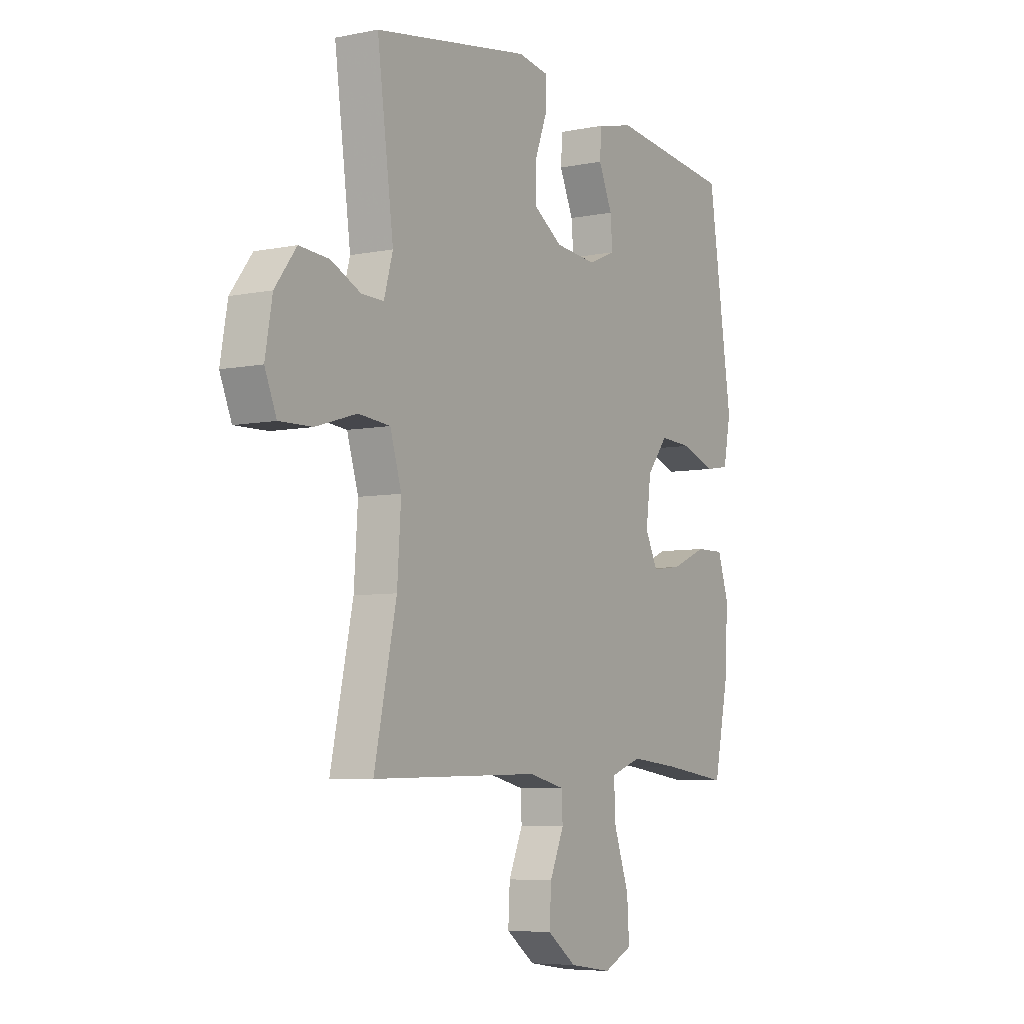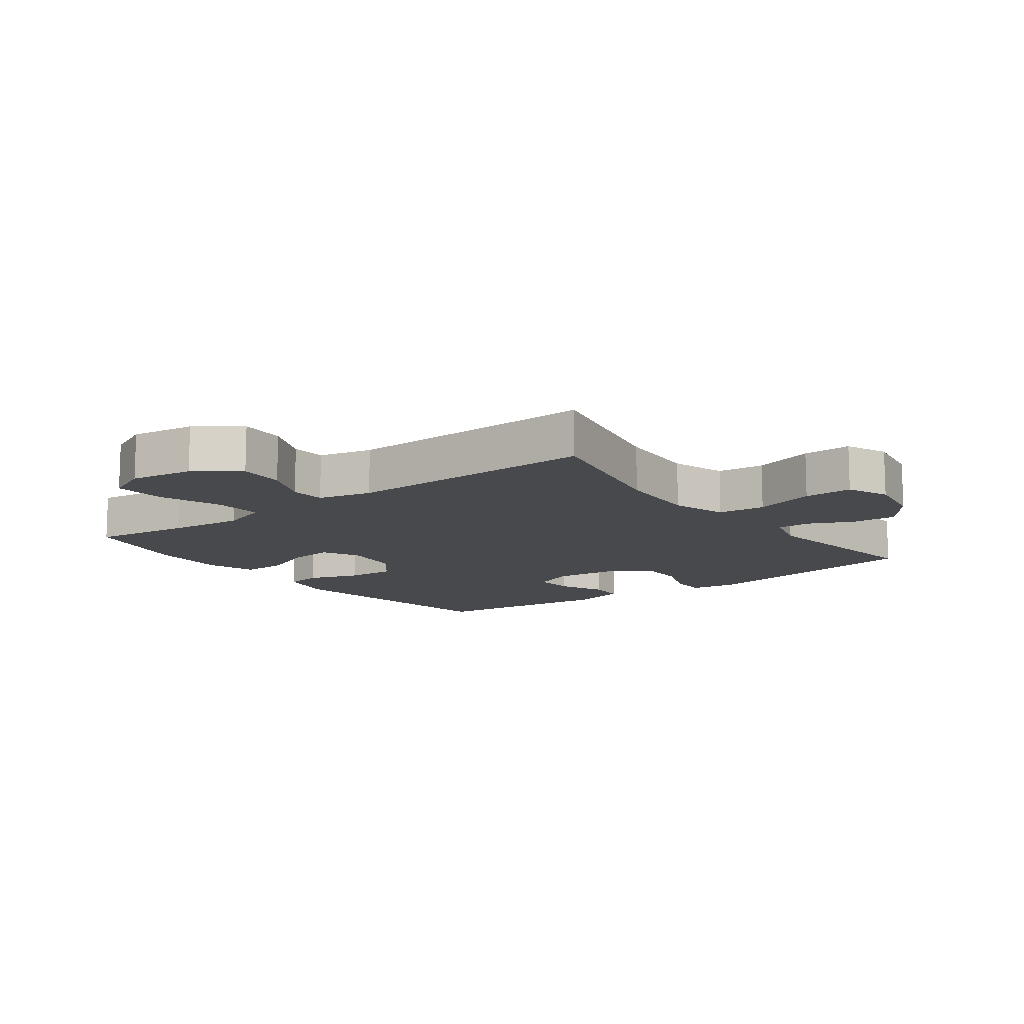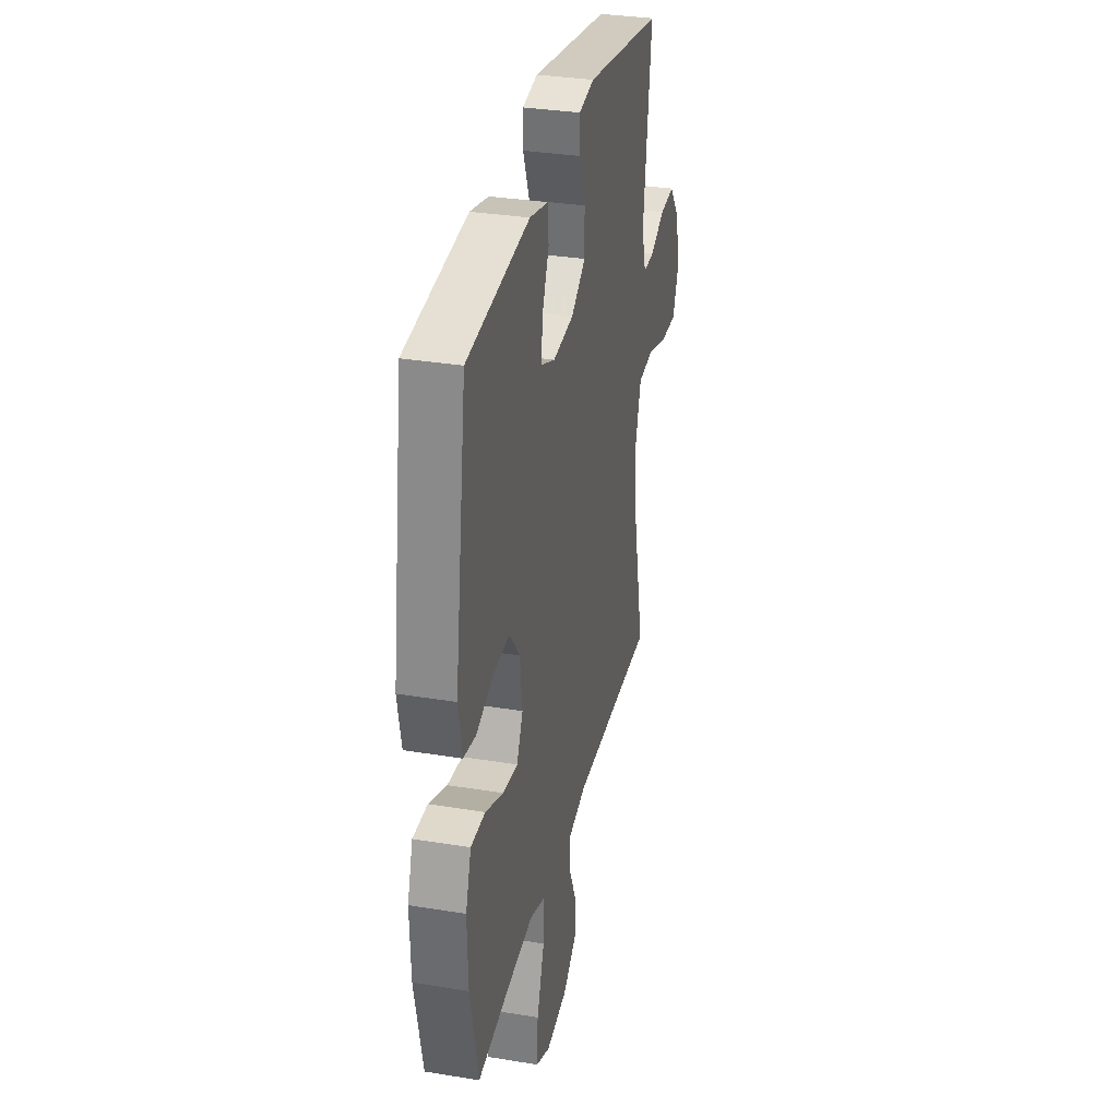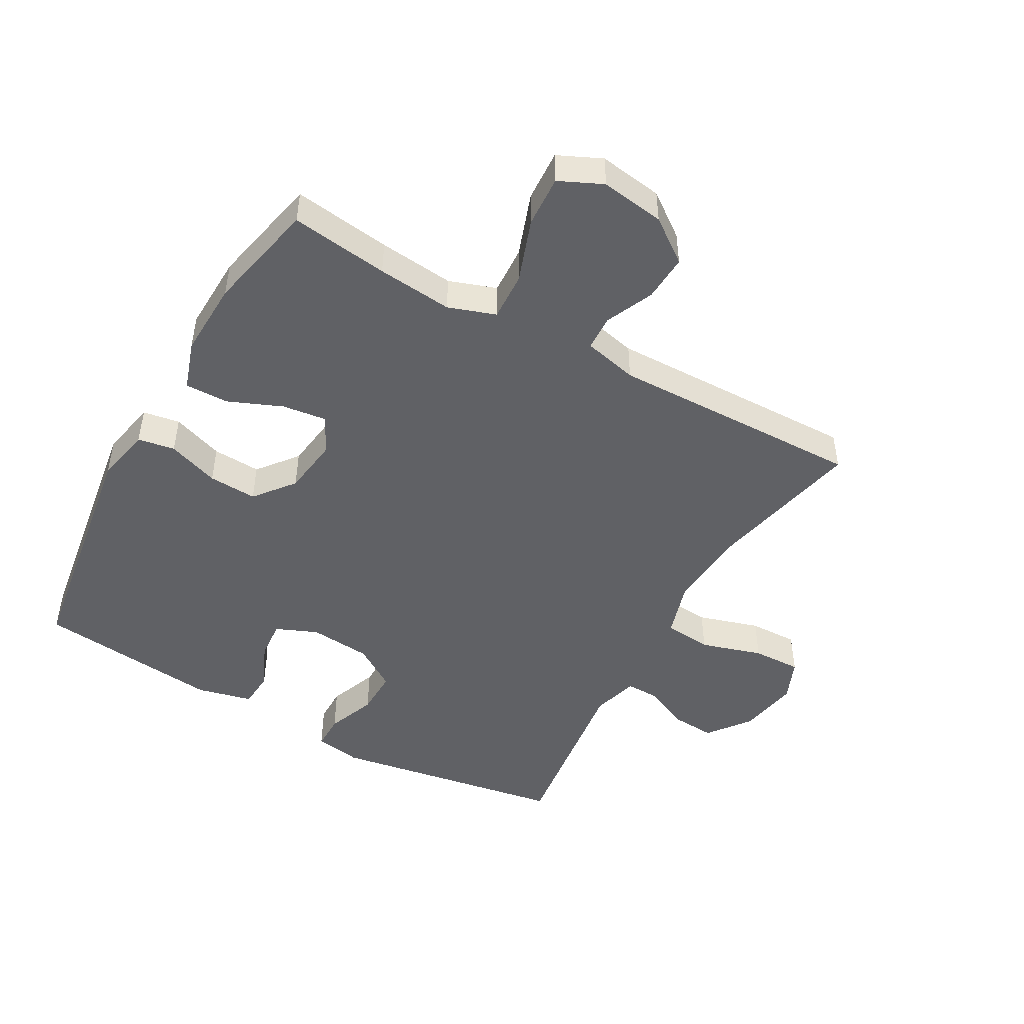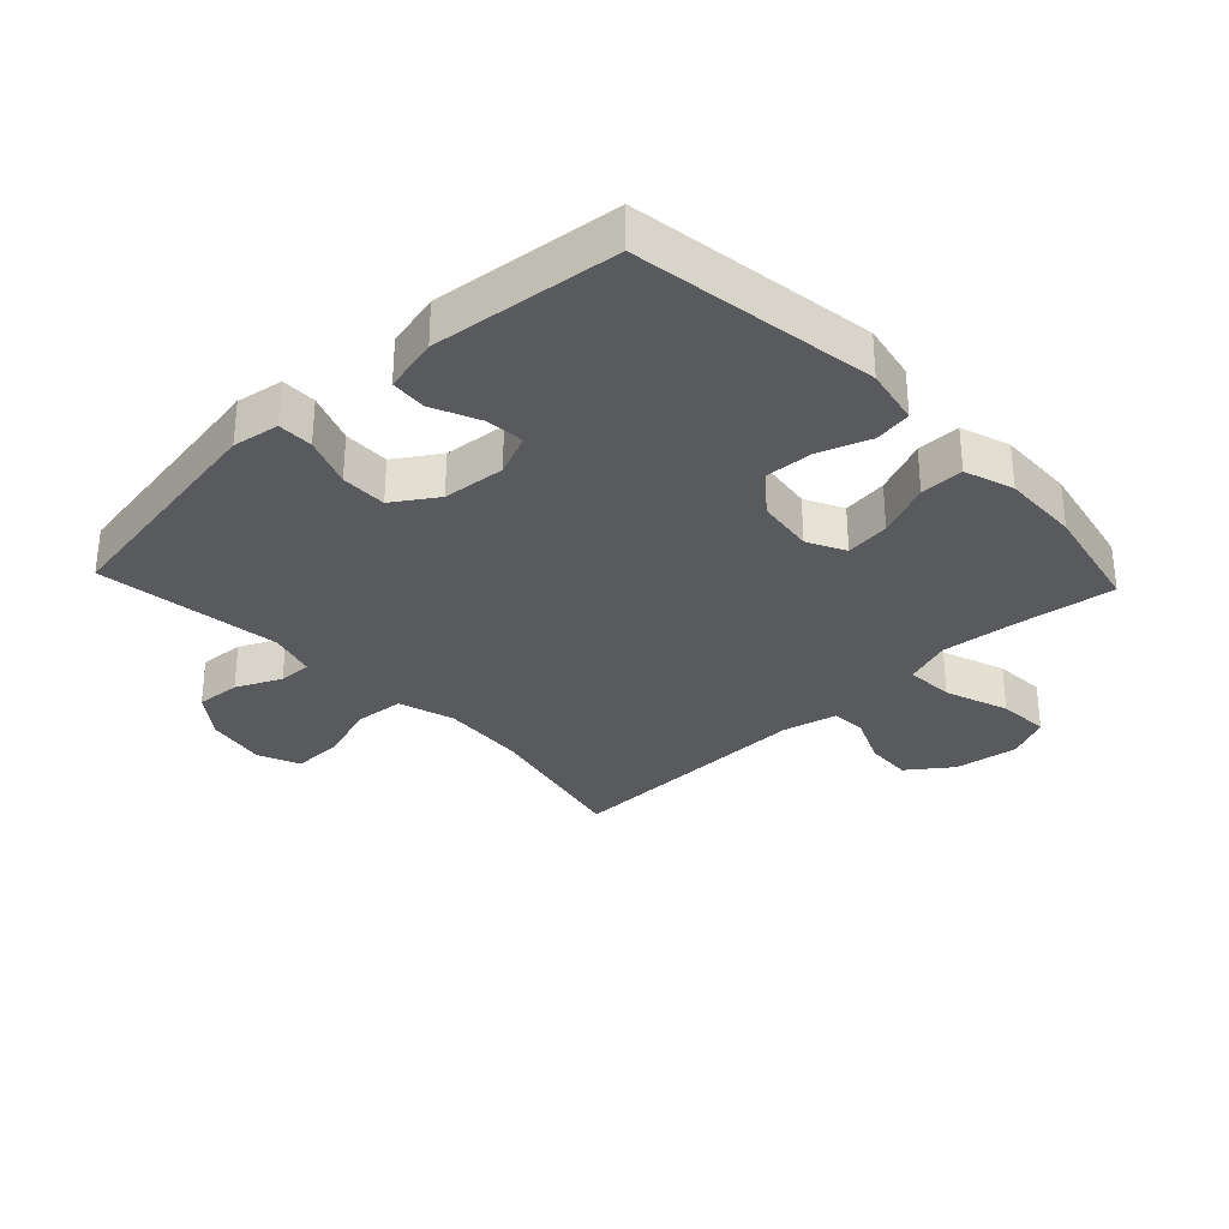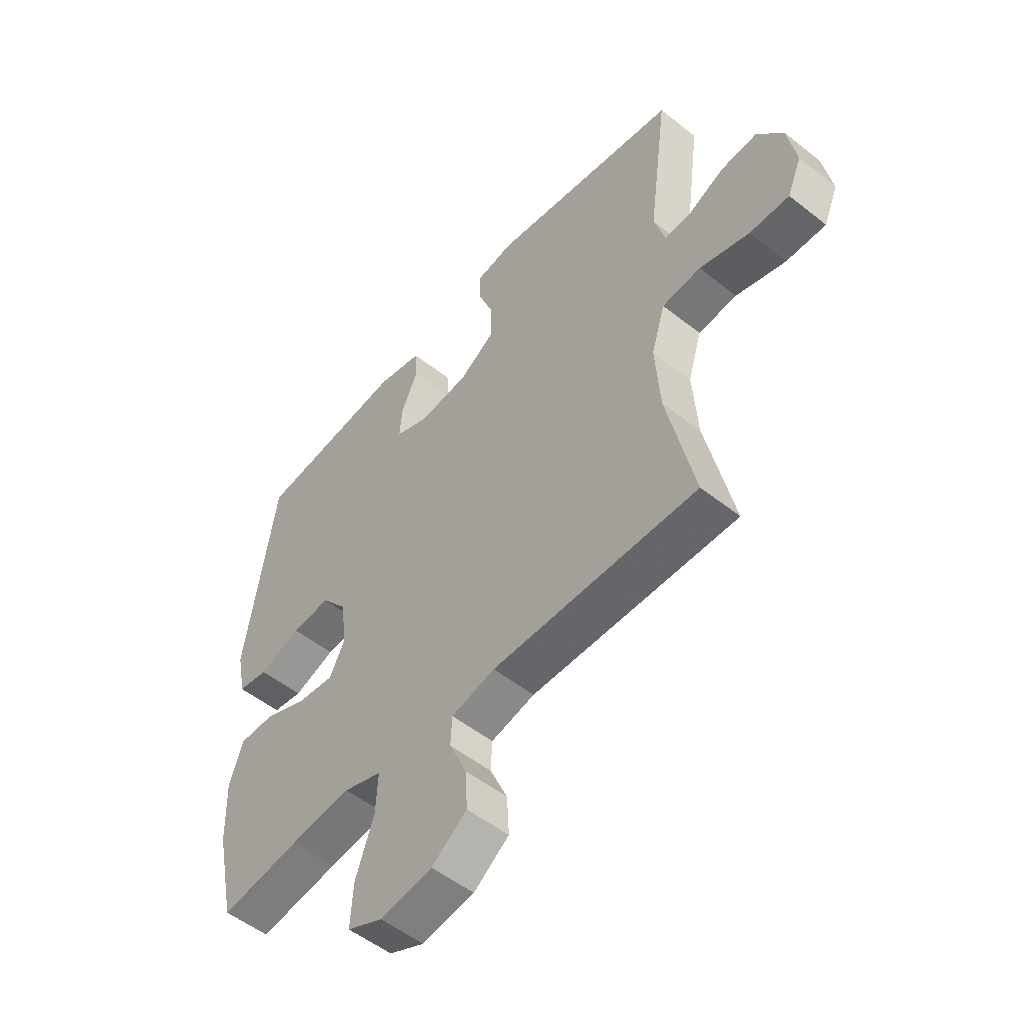
<metadata>
{"format":"obj","ext":"obj","renderer":"f3d","projection":"perspective","resolution":1024,"background":"white","views":[{"elev":-6.3,"azim":-58.9,"up":"+Z"},{"elev":-12.1,"azim":-143.1,"up":"+Y"},{"elev":32.5,"azim":102.9,"up":"+Z"},{"elev":-47.6,"azim":150.6,"up":"+Y"},{"elev":-31.6,"azim":43.3,"up":"+Y"},{"elev":-52.9,"azim":-130.3,"up":"+Z"}]}
</metadata>
<code>
v 0.5 0.07 -0.5
v 0.344 0.07 -0.479
v 0.224 0.07 -0.467
v 0.149 0.07 -0.493
v 0.153 0.07 -0.57
v 0.189 0.07 -0.671
v 0.194 0.07 -0.753
v 0.125 0.07 -0.785
v 0.023 0.07 -0.77
v -0.046 0.07 -0.719
v -0.042 0.07 -0.645
v -0.008 0.07 -0.568
v -0.011 0.07 -0.512
v -0.097 0.07 -0.492
v -0.5 0.07 -0.5
v -0.447 0.07 -0.255
v -0.438 0.07 -0.121
v -0.465 0.07 -0.033
v -0.541 0.07 -0.026
v -0.639 0.07 -0.056
v -0.717 0.07 -0.058
v -0.745 0.07 0.009
v -0.728 0.07 0.105
v -0.677 0.07 0.172
v -0.606 0.07 0.167
v -0.535 0.07 0.134
v -0.482 0.07 0.133
v -0.461 0.07 0.207
v -0.5 0.07 0.5
v -0.126 0.07 0.563
v -0.052 0.07 0.551
v -0.052 0.07 0.495
v -0.082 0.07 0.416
v -0.083 0.07 0.343
v -0.014 0.07 0.298
v 0.085 0.07 0.289
v 0.151 0.07 0.317
v 0.146 0.07 0.379
v 0.113 0.07 0.453
v 0.117 0.07 0.511
v 0.205 0.07 0.532
v 0.5 0.07 0.5
v 0.558 0.07 0.113
v 0.54 0.07 0.023
v 0.481 0.07 0.013
v 0.399 0.07 0.042
v 0.322 0.07 0.046
v 0.272 0.07 -0.017
v 0.26 0.07 -0.108
v 0.29 0.07 -0.168
v 0.361 0.07 -0.159
v 0.447 0.07 -0.123
v 0.516 0.07 -0.122
v 0.542 0.07 -0.2
v 0.538 0.07 -0.322
v 0.5 0 -0.5
v 0.344 0 -0.479
v 0.224 0 -0.467
v 0.149 0 -0.493
v 0.153 0 -0.57
v 0.189 0 -0.671
v 0.194 0 -0.753
v 0.125 0 -0.785
v 0.023 0 -0.77
v -0.046 0 -0.719
v -0.042 0 -0.645
v -0.008 0 -0.568
v -0.011 0 -0.512
v -0.097 0 -0.492
v -0.5 0 -0.5
v -0.447 0 -0.255
v -0.438 0 -0.121
v -0.465 0 -0.033
v -0.541 0 -0.026
v -0.639 0 -0.056
v -0.717 0 -0.058
v -0.745 0 0.009
v -0.728 0 0.105
v -0.677 0 0.172
v -0.606 0 0.167
v -0.535 0 0.134
v -0.482 0 0.133
v -0.461 0 0.207
v -0.5 0 0.5
v -0.126 0 0.563
v -0.052 0 0.551
v -0.052 0 0.495
v -0.082 0 0.416
v -0.083 0 0.343
v -0.014 0 0.298
v 0.085 0 0.289
v 0.151 0 0.317
v 0.146 0 0.379
v 0.113 0 0.453
v 0.117 0 0.511
v 0.205 0 0.532
v 0.5 0 0.5
v 0.558 0 0.113
v 0.54 0 0.023
v 0.481 0 0.013
v 0.399 0 0.042
v 0.322 0 0.046
v 0.272 0 -0.017
v 0.26 0 -0.108
v 0.29 0 -0.168
v 0.361 0 -0.159
v 0.447 0 -0.123
v 0.516 0 -0.122
v 0.542 0 -0.2
v 0.538 0 -0.322
f 54 55 1 2
f 51 52 53 54
f 50 51 54 2
f 49 50 2 3
f 43 44 45 46
f 43 46 47
f 42 43 47
f 41 42 47 48
f 38 39 40 41
f 37 38 41 48
f 30 31 32 33
f 28 29 30 33
f 27 28 33 34
f 23 24 25 26
f 23 26 27
f 22 23 27
f 19 20 21 22
f 18 19 22 27
f 17 18 27 34
f 14 15 16
f 13 14 16 17
f 9 10 11 12
f 9 12 13
f 8 9 13
f 5 6 7 8
f 4 5 8 13
f 49 3 4 13
f 36 37 48 49
f 35 36 49 13
f 13 17 34 35
f 57 56 110 109
f 109 108 107 106
f 57 109 106 105
f 58 57 105 104
f 101 100 99 98
f 102 101 98
f 102 98 97
f 103 102 97 96
f 96 95 94 93
f 103 96 93 92
f 88 87 86 85
f 88 85 84 83
f 89 88 83 82
f 81 80 79 78
f 82 81 78
f 82 78 77
f 77 76 75 74
f 82 77 74 73
f 89 82 73 72
f 71 70 69
f 72 71 69 68
f 67 66 65 64
f 68 67 64
f 68 64 63
f 63 62 61 60
f 68 63 60 59
f 68 59 58 104
f 104 103 92 91
f 68 104 91 90
f 90 89 72 68
f 1 56 57 2
f 2 57 58 3
f 3 58 59 4
f 4 59 60 5
f 5 60 61 6
f 6 61 62 7
f 7 62 63 8
f 8 63 64 9
f 9 64 65 10
f 10 65 66 11
f 11 66 67 12
f 12 67 68 13
f 13 68 69 14
f 14 69 70 15
f 15 70 71 16
f 16 71 72 17
f 17 72 73 18
f 18 73 74 19
f 19 74 75 20
f 20 75 76 21
f 21 76 77 22
f 22 77 78 23
f 23 78 79 24
f 24 79 80 25
f 25 80 81 26
f 26 81 82 27
f 27 82 83 28
f 28 83 84 29
f 29 84 85 30
f 30 85 86 31
f 31 86 87 32
f 32 87 88 33
f 33 88 89 34
f 34 89 90 35
f 35 90 91 36
f 36 91 92 37
f 37 92 93 38
f 38 93 94 39
f 39 94 95 40
f 40 95 96 41
f 41 96 97 42
f 42 97 98 43
f 43 98 99 44
f 44 99 100 45
f 45 100 101 46
f 46 101 102 47
f 47 102 103 48
f 48 103 104 49
f 49 104 105 50
f 50 105 106 51
f 51 106 107 52
f 52 107 108 53
f 53 108 109 54
f 54 109 110 55
f 55 110 56 1

</code>
